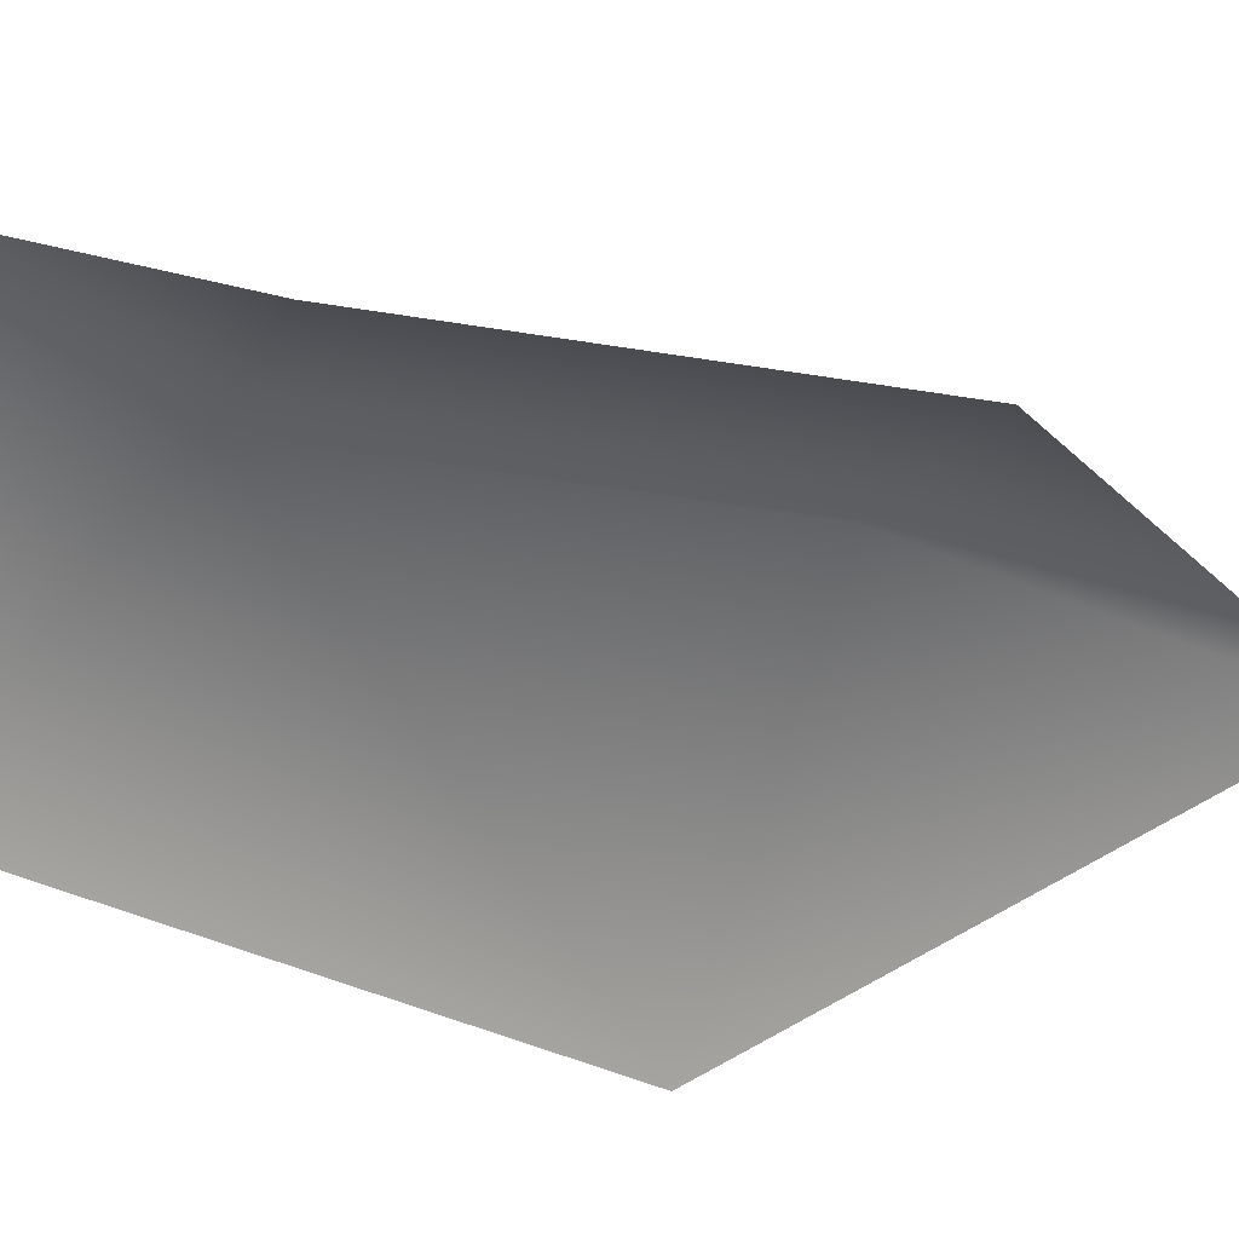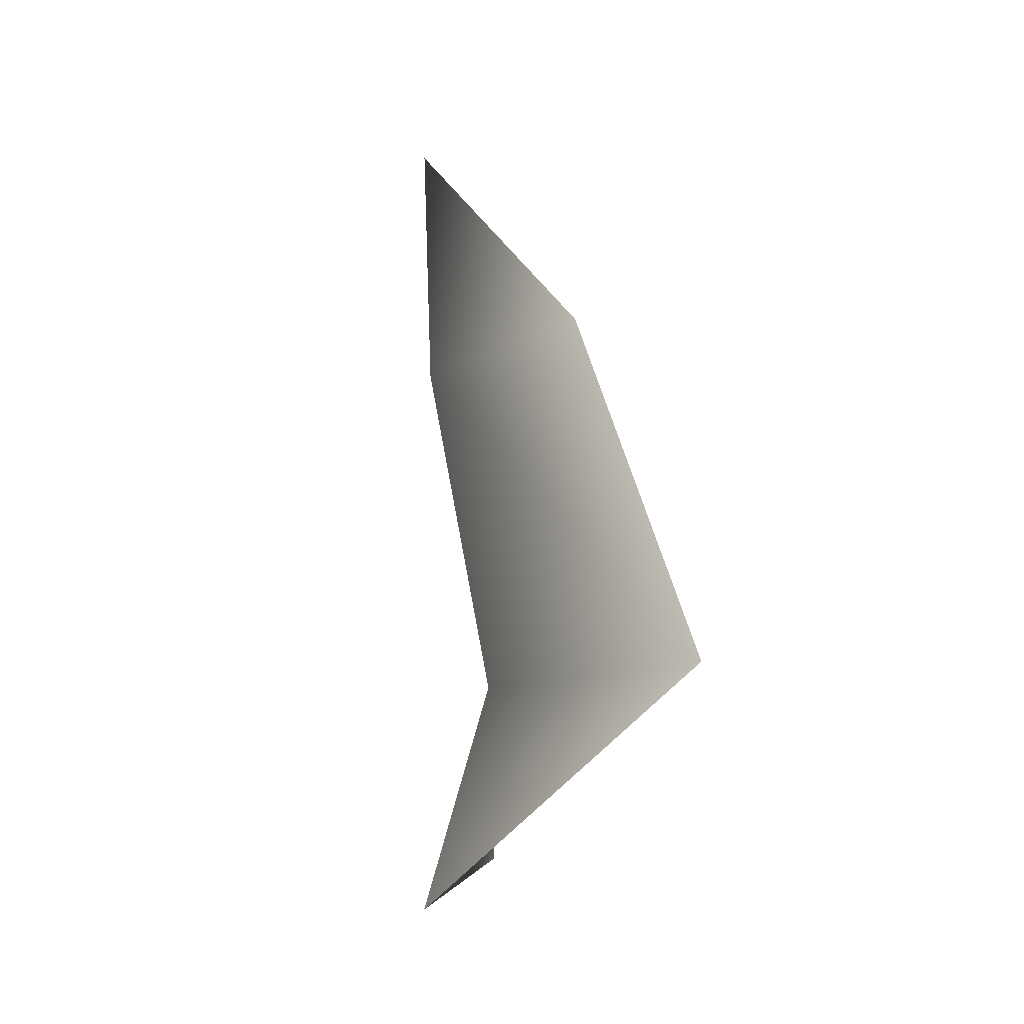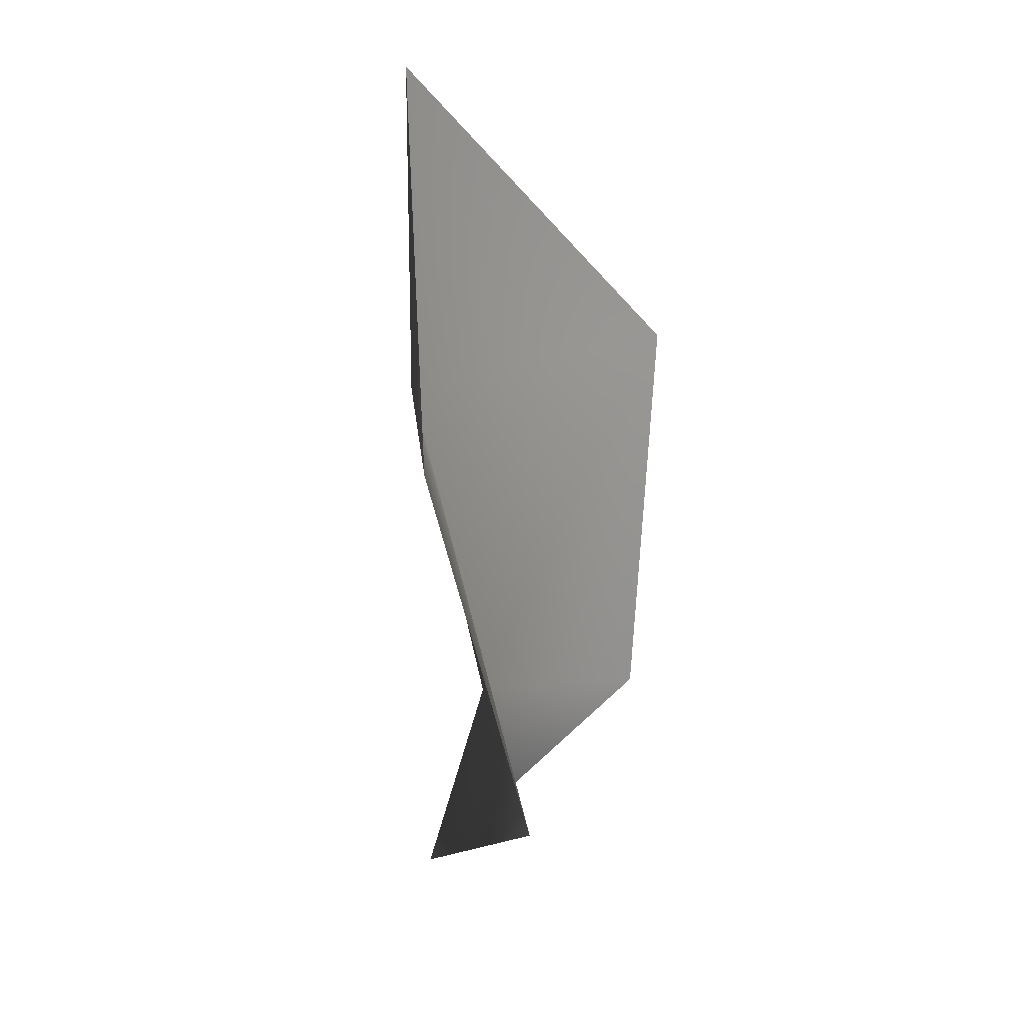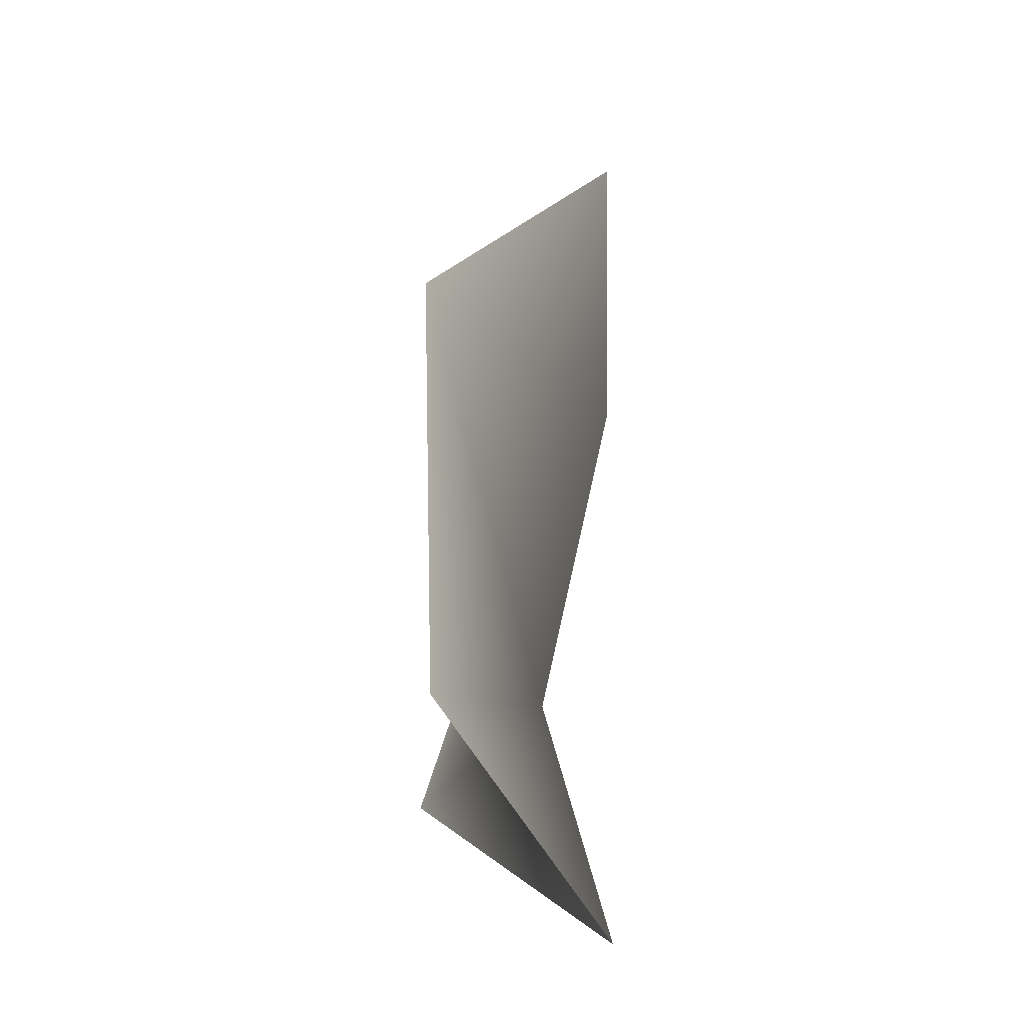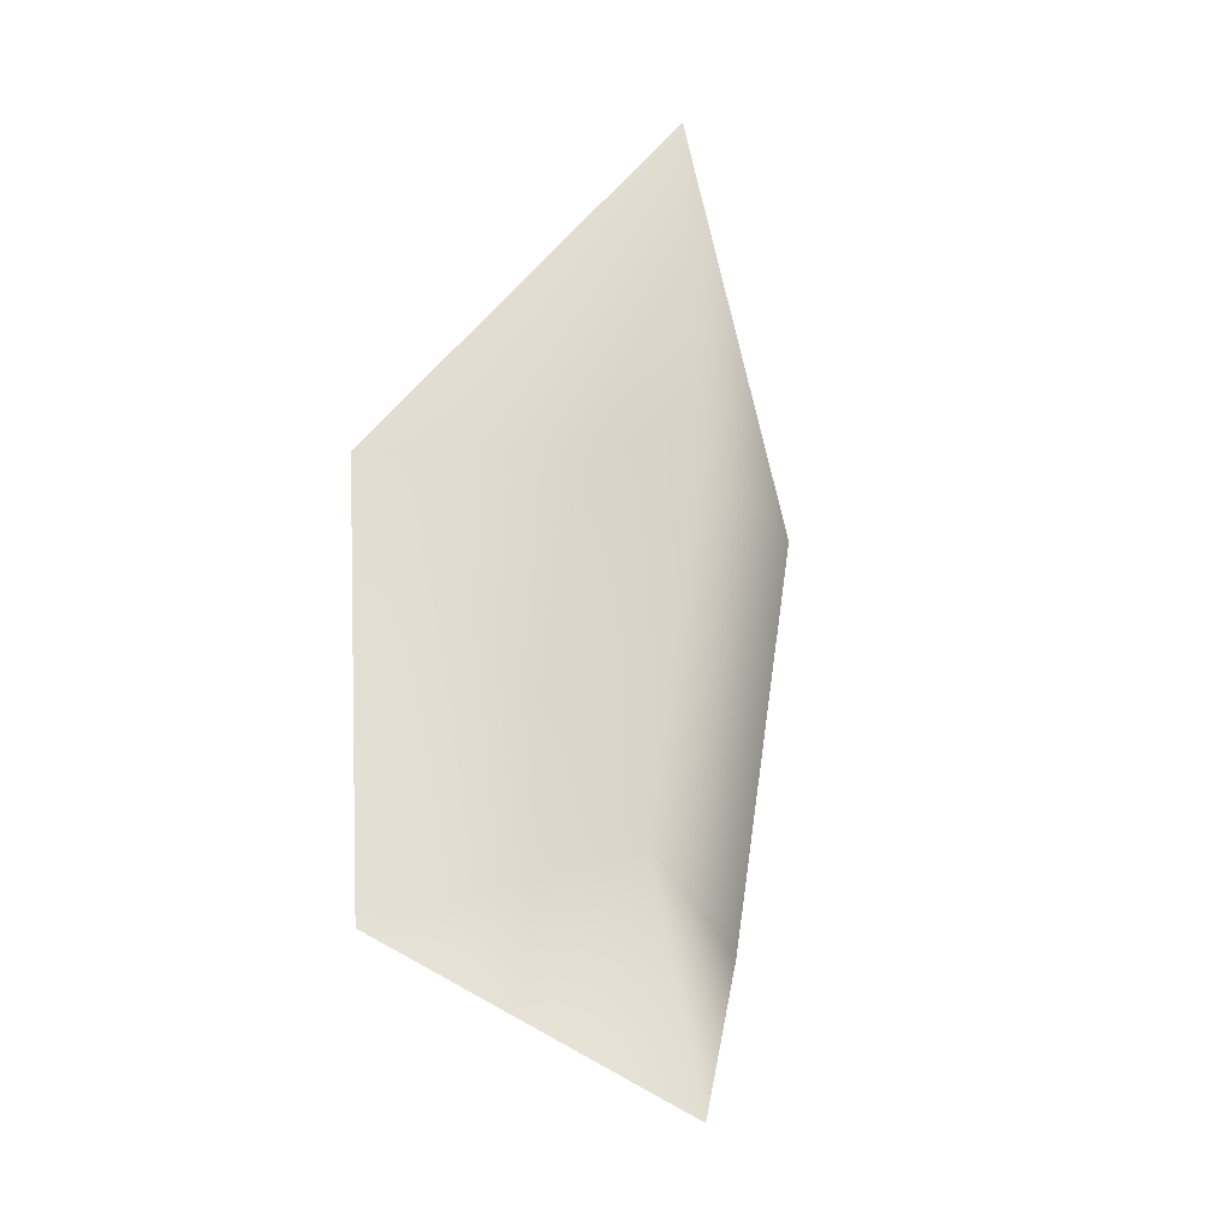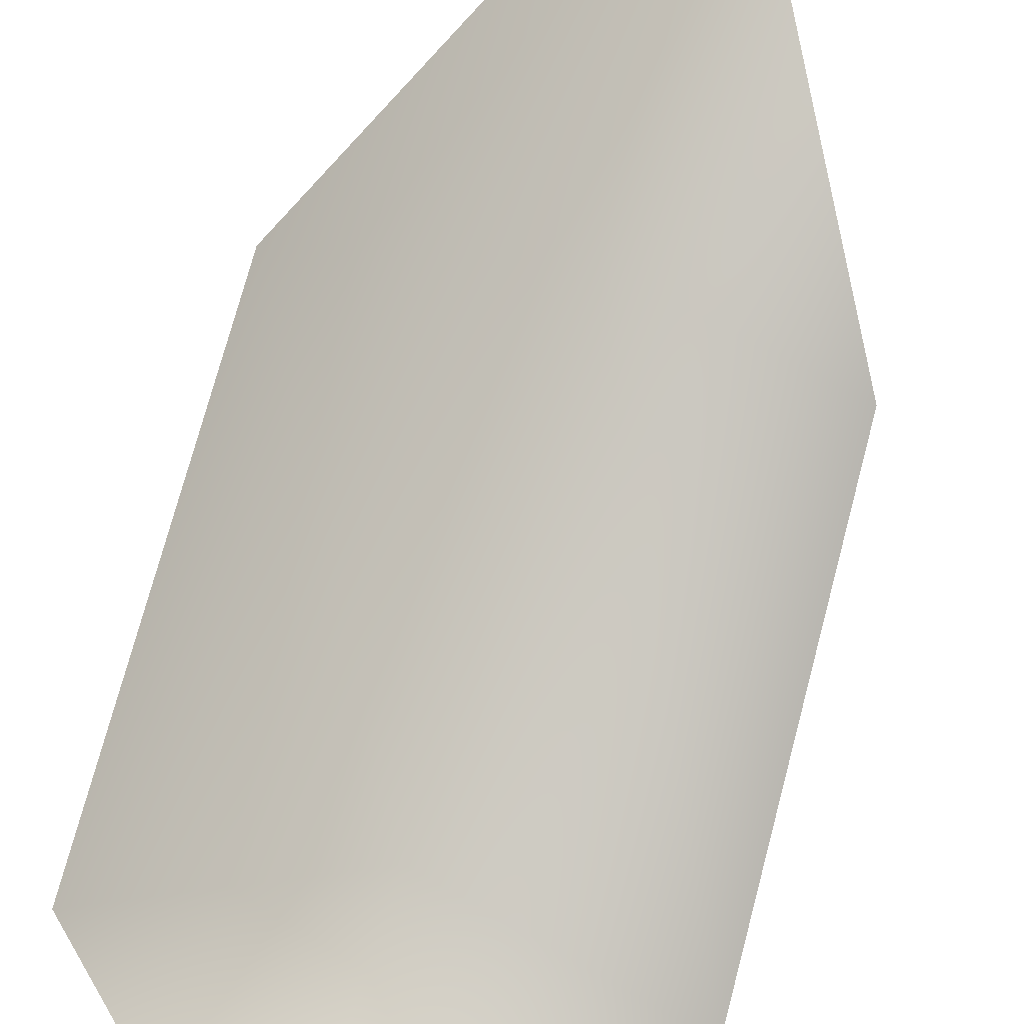
<metadata>
{"format":"obj","ext":"obj","renderer":"f3d","projection":"perspective","resolution":1024,"background":"white","views":[{"elev":-39.5,"azim":-115.7,"up":"+Y"},{"elev":-32.3,"azim":-121.2,"up":"+Z"},{"elev":25.7,"azim":-75.1,"up":"+Z"},{"elev":-29.7,"azim":83.4,"up":"+Z"},{"elev":-24.6,"azim":138.6,"up":"+Z"},{"elev":79.3,"azim":-161.9,"up":"+Y"}]}
</metadata>
<code>
v 0.0293 -0.0152 0.01822
v -0.0009638 0.01457 0.01822
v 0.002004 0.0152 0.06328
v -0.0009638 0.004326 -0.0301
v 0.02668 -0.0131 -0.04147
v -0.0009638 0.01333 -0.06328
v 0.002004 0.0152 0.06328
v -0.0009638 0.01457 0.01822
v -0.02534 0.00509 0.0164
v -0.0293 -0.01033 -0.03488
v -0.0009638 0.004326 -0.0301
v -0.0009638 0.01333 -0.06328
f 1 2 3
f 1 4 2
f 1 5 4
f 5 6 4
f 7 8 9
f 8 10 9
f 8 11 10
f 11 12 10

</code>
